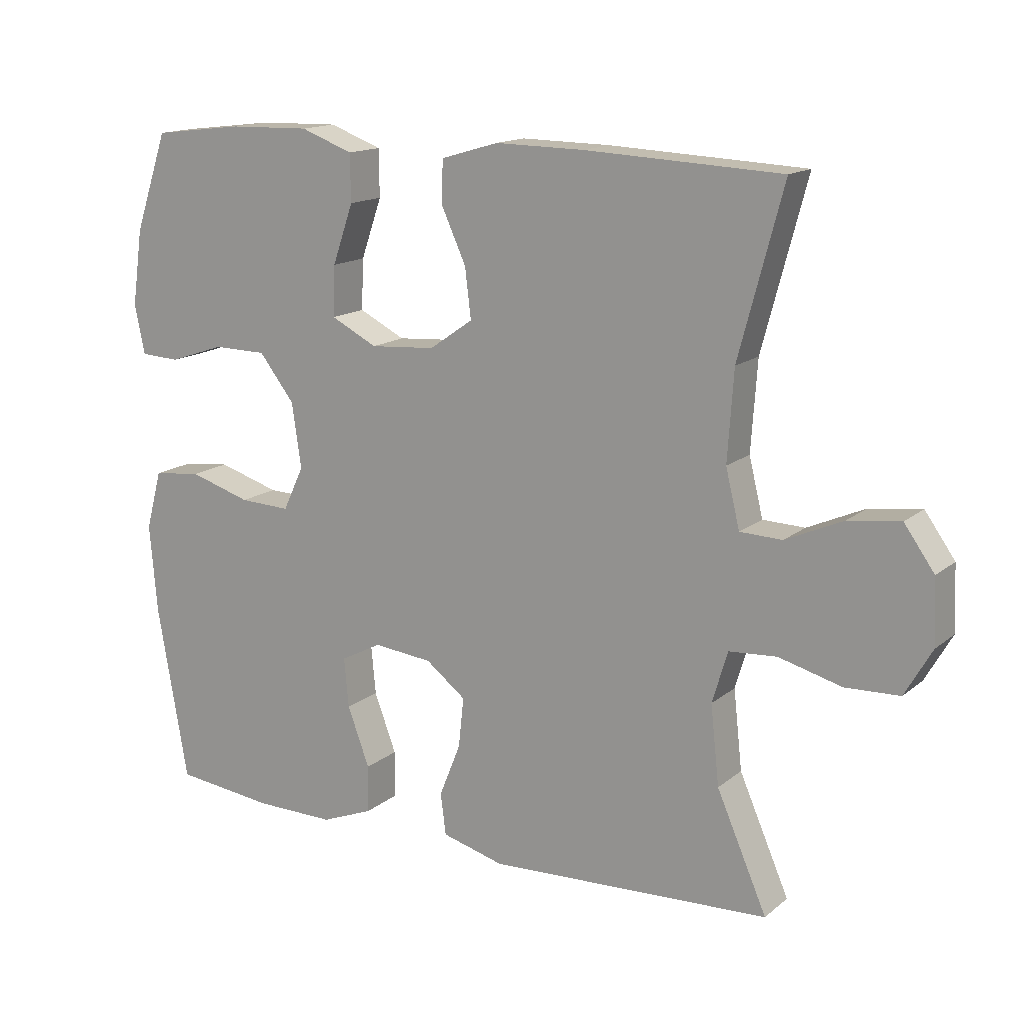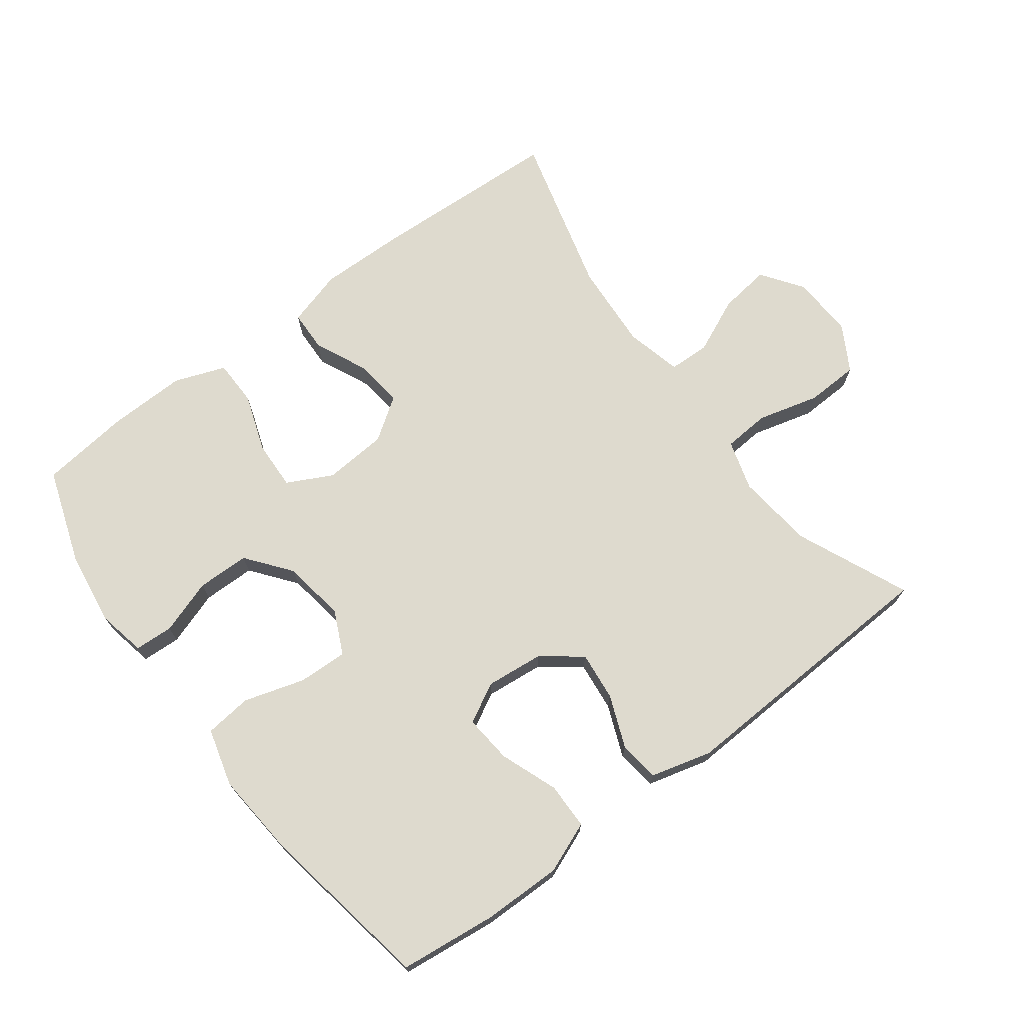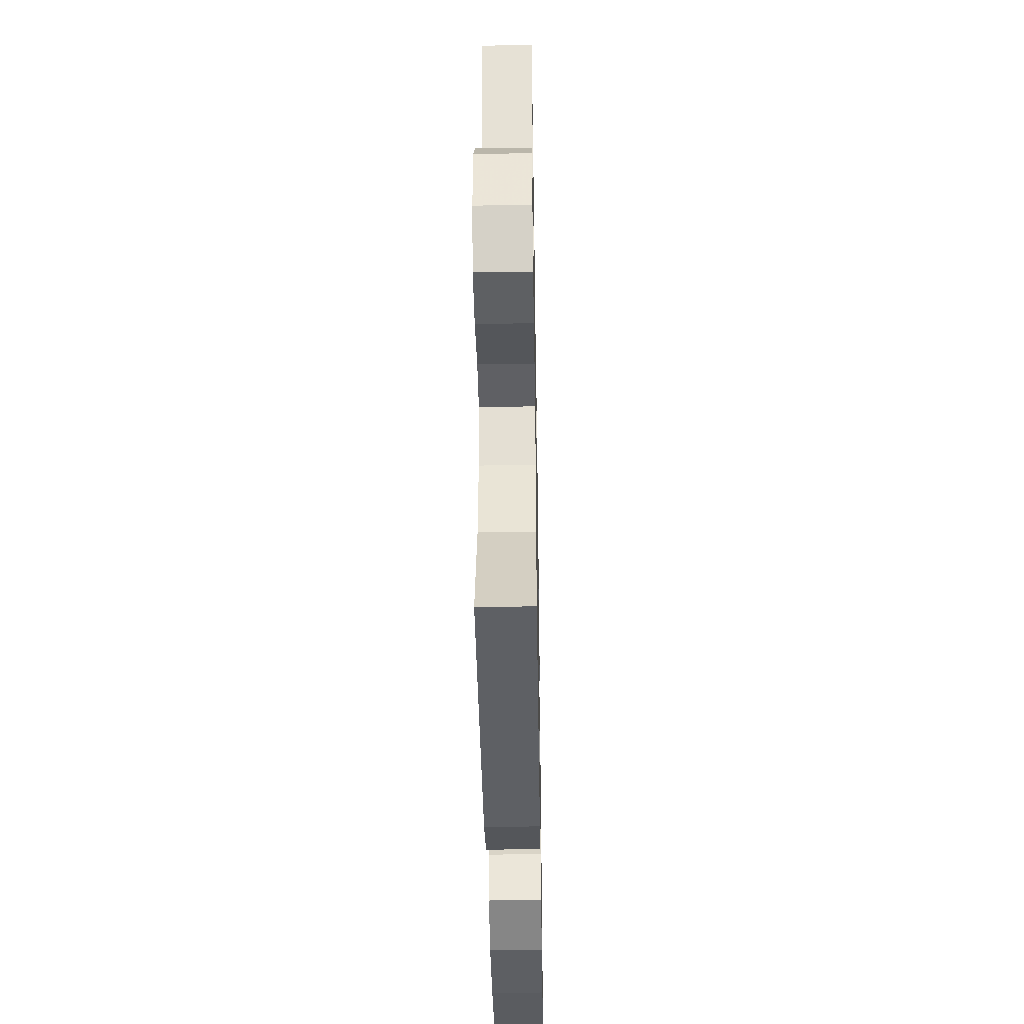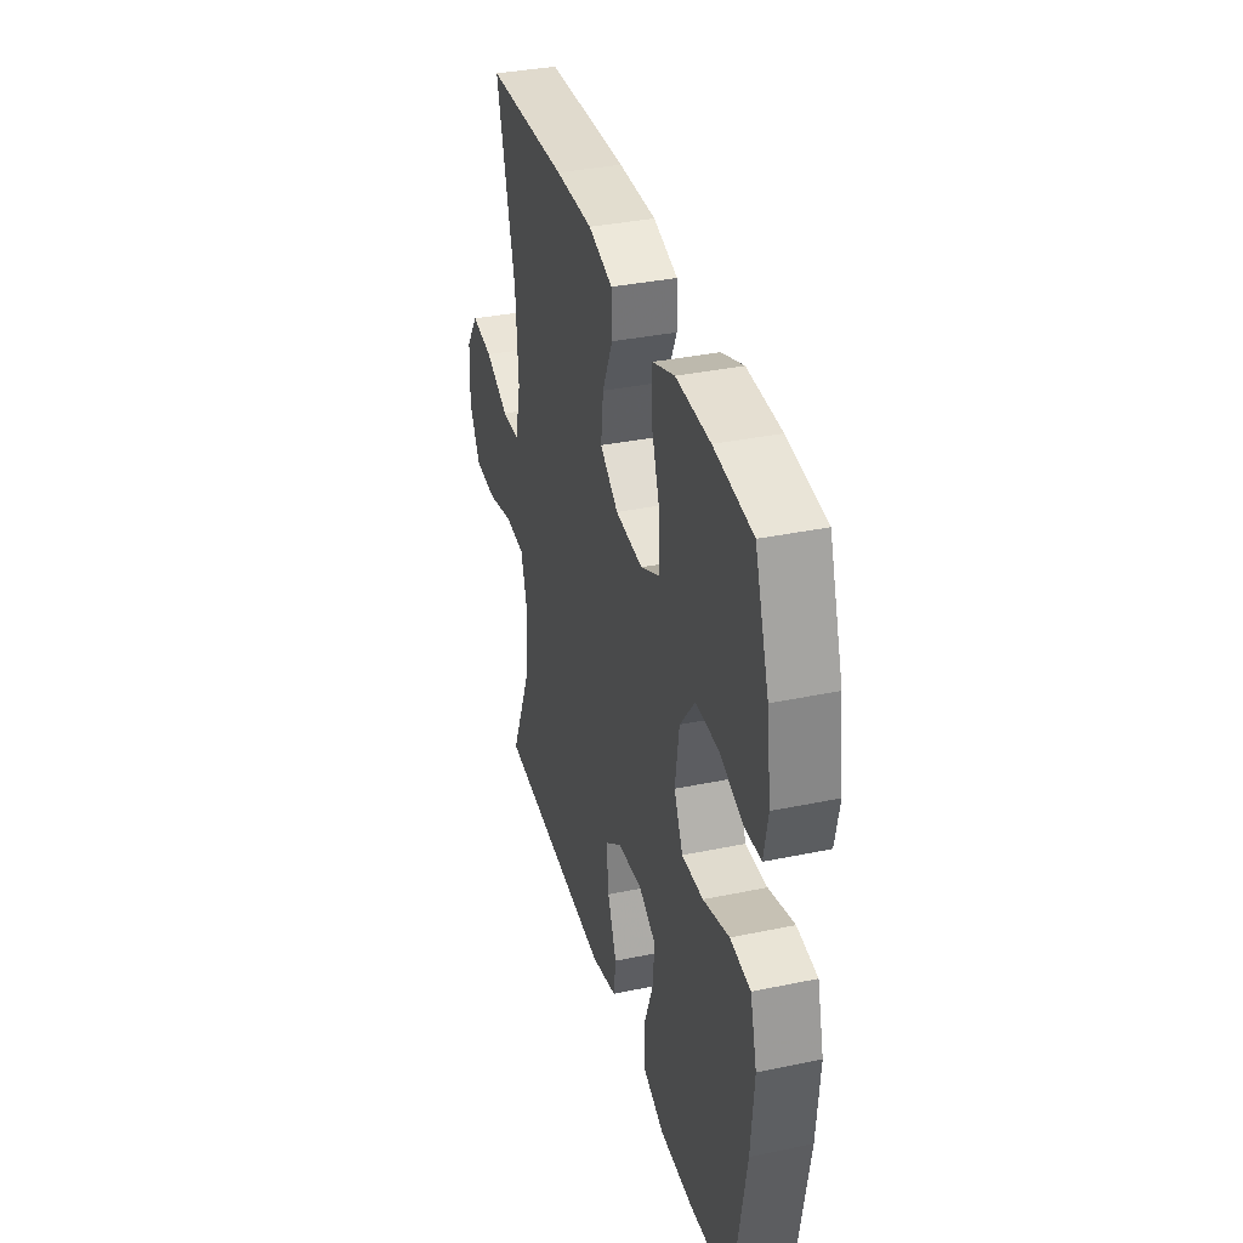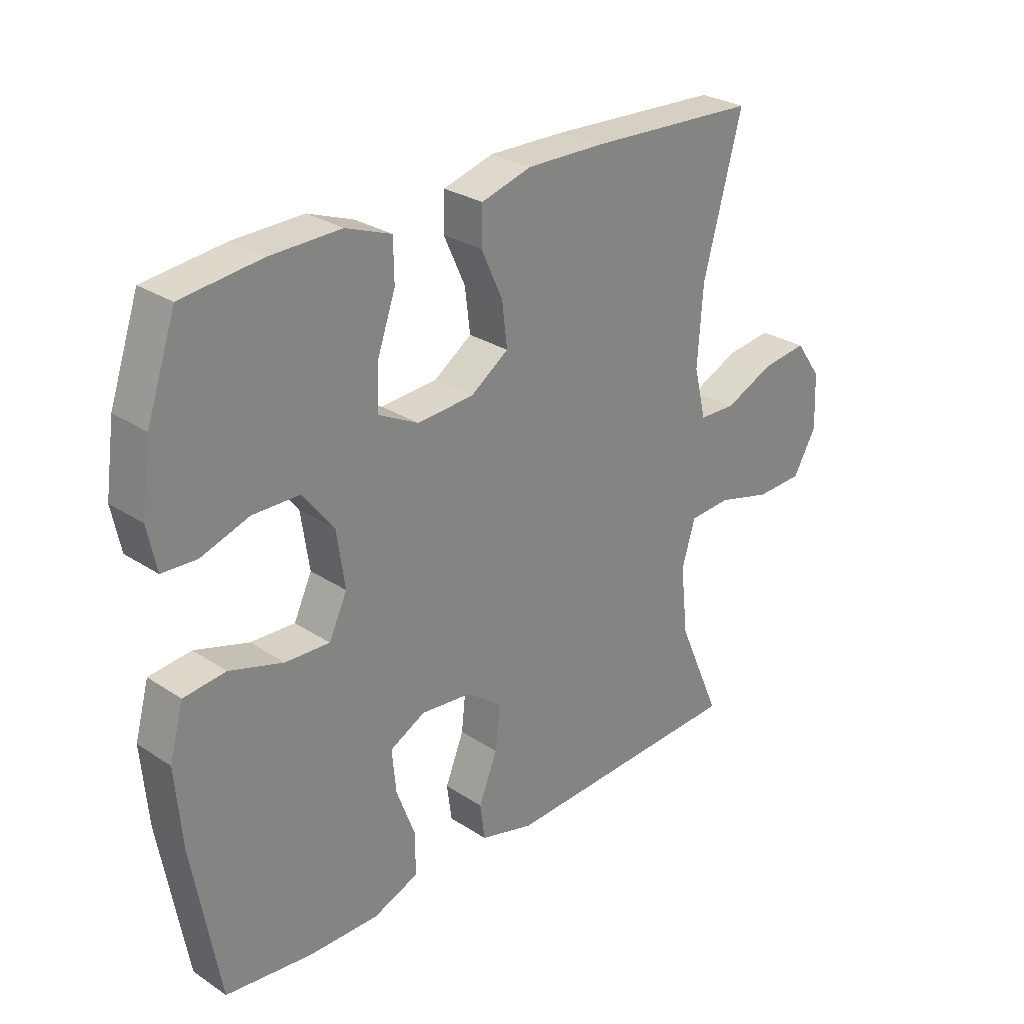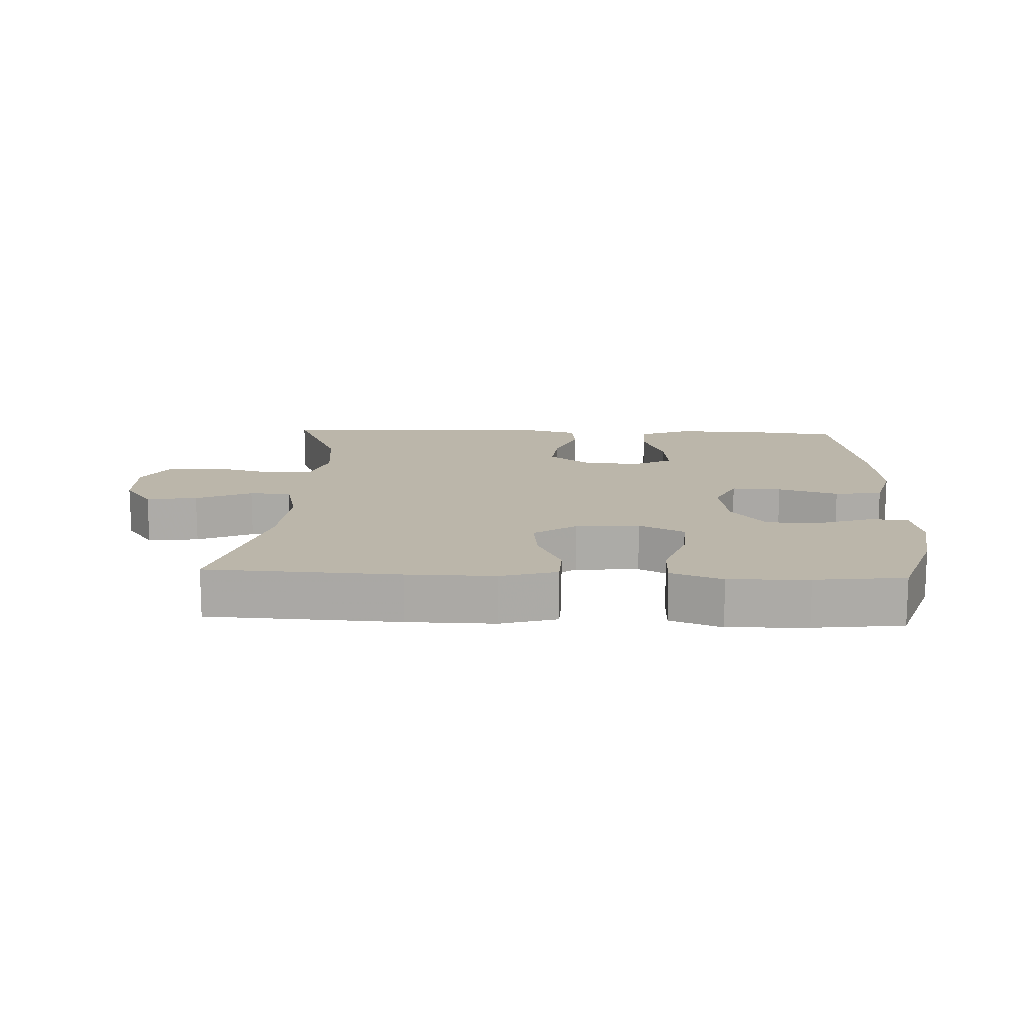
<metadata>
{"format":"obj","ext":"obj","renderer":"f3d","projection":"perspective","resolution":1024,"background":"white","views":[{"elev":15.0,"azim":-148.5,"up":"+Z"},{"elev":71.2,"azim":143.1,"up":"+Y"},{"elev":-40.5,"azim":-89.0,"up":"+Z"},{"elev":35.9,"azim":74.7,"up":"+Z"},{"elev":28.0,"azim":134.8,"up":"+Z"},{"elev":13.9,"azim":2.5,"up":"+Y"}]}
</metadata>
<code>
v 0.5 0.07 -0.5
v 0.351 0.07 -0.517
v 0.231 0.07 -0.518
v 0.153 0.07 -0.487
v 0.152 0.07 -0.416
v 0.185 0.07 -0.328
v 0.192 0.07 -0.254
v 0.131 0.07 -0.222
v 0.043 0.07 -0.231
v -0.017 0.07 -0.277
v -0.009 0.07 -0.352
v 0.023 0.07 -0.432
v 0.015 0.07 -0.494
v -0.078 0.07 -0.519
v -0.5 0.07 -0.5
v -0.425 0.07 -0.328
v -0.412 0.07 -0.21
v -0.435 0.07 -0.133
v -0.506 0.07 -0.128
v -0.6 0.07 -0.153
v -0.681 0.07 -0.15
v -0.721 0.07 -0.08
v -0.717 0.07 0.016
v -0.672 0.07 0.079
v -0.594 0.07 0.069
v -0.509 0.07 0.031
v -0.446 0.07 0.033
v -0.425 0.07 0.119
v -0.434 0.07 0.252
v -0.5 0.07 0.5
v -0.208 0.07 0.514
v -0.075 0.07 0.516
v 0.011 0.07 0.491
v 0.013 0.07 0.428
v -0.024 0.07 0.347
v -0.033 0.07 0.273
v 0.032 0.07 0.228
v 0.129 0.07 0.221
v 0.198 0.07 0.256
v 0.195 0.07 0.331
v 0.164 0.07 0.42
v 0.165 0.07 0.49
v 0.243 0.07 0.519
v 0.364 0.07 0.516
v 0.5 0.07 0.5
v 0.55 0.07 0.354
v 0.566 0.07 0.241
v 0.551 0.07 0.167
v 0.492 0.07 0.164
v 0.409 0.07 0.192
v 0.329 0.07 0.191
v 0.276 0.07 0.123
v 0.262 0.07 0.027
v 0.293 0.07 -0.039
v 0.369 0.07 -0.036
v 0.461 0.07 -0.008
v 0.533 0.07 -0.016
v 0.557 0.07 -0.104
v 0.546 0.07 -0.236
v 0.5 0 -0.5
v 0.351 0 -0.517
v 0.231 0 -0.518
v 0.153 0 -0.487
v 0.152 0 -0.416
v 0.185 0 -0.328
v 0.192 0 -0.254
v 0.131 0 -0.222
v 0.043 0 -0.231
v -0.017 0 -0.277
v -0.009 0 -0.352
v 0.023 0 -0.432
v 0.015 0 -0.494
v -0.078 0 -0.519
v -0.5 0 -0.5
v -0.425 0 -0.328
v -0.412 0 -0.21
v -0.435 0 -0.133
v -0.506 0 -0.128
v -0.6 0 -0.153
v -0.681 0 -0.15
v -0.721 0 -0.08
v -0.717 0 0.016
v -0.672 0 0.079
v -0.594 0 0.069
v -0.509 0 0.031
v -0.446 0 0.033
v -0.425 0 0.119
v -0.434 0 0.252
v -0.5 0 0.5
v -0.208 0 0.514
v -0.075 0 0.516
v 0.011 0 0.491
v 0.013 0 0.428
v -0.024 0 0.347
v -0.033 0 0.273
v 0.032 0 0.228
v 0.129 0 0.221
v 0.198 0 0.256
v 0.195 0 0.331
v 0.164 0 0.42
v 0.165 0 0.49
v 0.243 0 0.519
v 0.364 0 0.516
v 0.5 0 0.5
v 0.55 0 0.354
v 0.566 0 0.241
v 0.551 0 0.167
v 0.492 0 0.164
v 0.409 0 0.192
v 0.329 0 0.191
v 0.276 0 0.123
v 0.262 0 0.027
v 0.293 0 -0.039
v 0.369 0 -0.036
v 0.461 0 -0.008
v 0.533 0 -0.016
v 0.557 0 -0.104
v 0.546 0 -0.236
f 55 56 57 58
f 54 55 58 59
f 47 48 49 50
f 47 50 51
f 46 47 51
f 45 46 51
f 44 45 51 52
f 40 41 42 43
f 39 40 43 44
f 32 33 34 35
f 32 35 36
f 29 30 31 32
f 28 29 32 36
f 27 28 36 37
f 23 24 25 26
f 23 26 27
f 22 23 27
f 19 20 21 22
f 18 19 22 27
f 17 18 27 37
f 13 14 15 16
f 11 12 13 16
f 10 11 16 17
f 9 10 17 37
f 3 4 5 6
f 3 6 7
f 2 3 7
f 54 59 1 2
f 53 54 2 7
f 52 53 7 8
f 39 44 52 8
f 38 39 8 9
f 9 37 38
f 117 116 115 114
f 118 117 114 113
f 109 108 107 106
f 110 109 106
f 110 106 105
f 110 105 104
f 111 110 104 103
f 102 101 100 99
f 103 102 99 98
f 94 93 92 91
f 95 94 91
f 91 90 89 88
f 95 91 88 87
f 96 95 87 86
f 85 84 83 82
f 86 85 82
f 86 82 81
f 81 80 79 78
f 86 81 78 77
f 96 86 77 76
f 75 74 73 72
f 75 72 71 70
f 76 75 70 69
f 96 76 69 68
f 65 64 63 62
f 66 65 62
f 66 62 61
f 61 60 118 113
f 66 61 113 112
f 67 66 112 111
f 67 111 103 98
f 68 67 98 97
f 97 96 68
f 1 60 61 2
f 2 61 62 3
f 3 62 63 4
f 4 63 64 5
f 5 64 65 6
f 6 65 66 7
f 7 66 67 8
f 8 67 68 9
f 9 68 69 10
f 10 69 70 11
f 11 70 71 12
f 12 71 72 13
f 13 72 73 14
f 14 73 74 15
f 15 74 75 16
f 16 75 76 17
f 17 76 77 18
f 18 77 78 19
f 19 78 79 20
f 20 79 80 21
f 21 80 81 22
f 22 81 82 23
f 23 82 83 24
f 24 83 84 25
f 25 84 85 26
f 26 85 86 27
f 27 86 87 28
f 28 87 88 29
f 29 88 89 30
f 30 89 90 31
f 31 90 91 32
f 32 91 92 33
f 33 92 93 34
f 34 93 94 35
f 35 94 95 36
f 36 95 96 37
f 37 96 97 38
f 38 97 98 39
f 39 98 99 40
f 40 99 100 41
f 41 100 101 42
f 42 101 102 43
f 43 102 103 44
f 44 103 104 45
f 45 104 105 46
f 46 105 106 47
f 47 106 107 48
f 48 107 108 49
f 49 108 109 50
f 50 109 110 51
f 51 110 111 52
f 52 111 112 53
f 53 112 113 54
f 54 113 114 55
f 55 114 115 56
f 56 115 116 57
f 57 116 117 58
f 58 117 118 59
f 59 118 60 1

</code>
